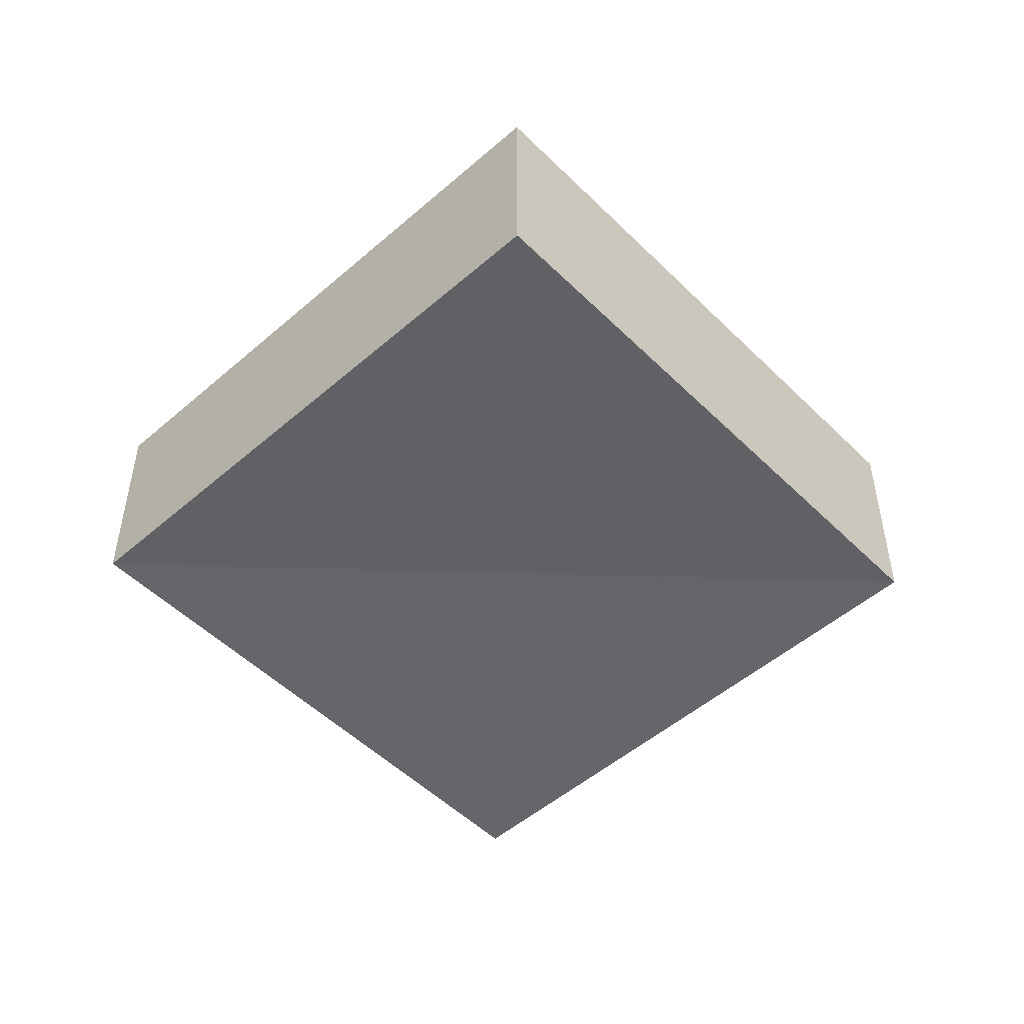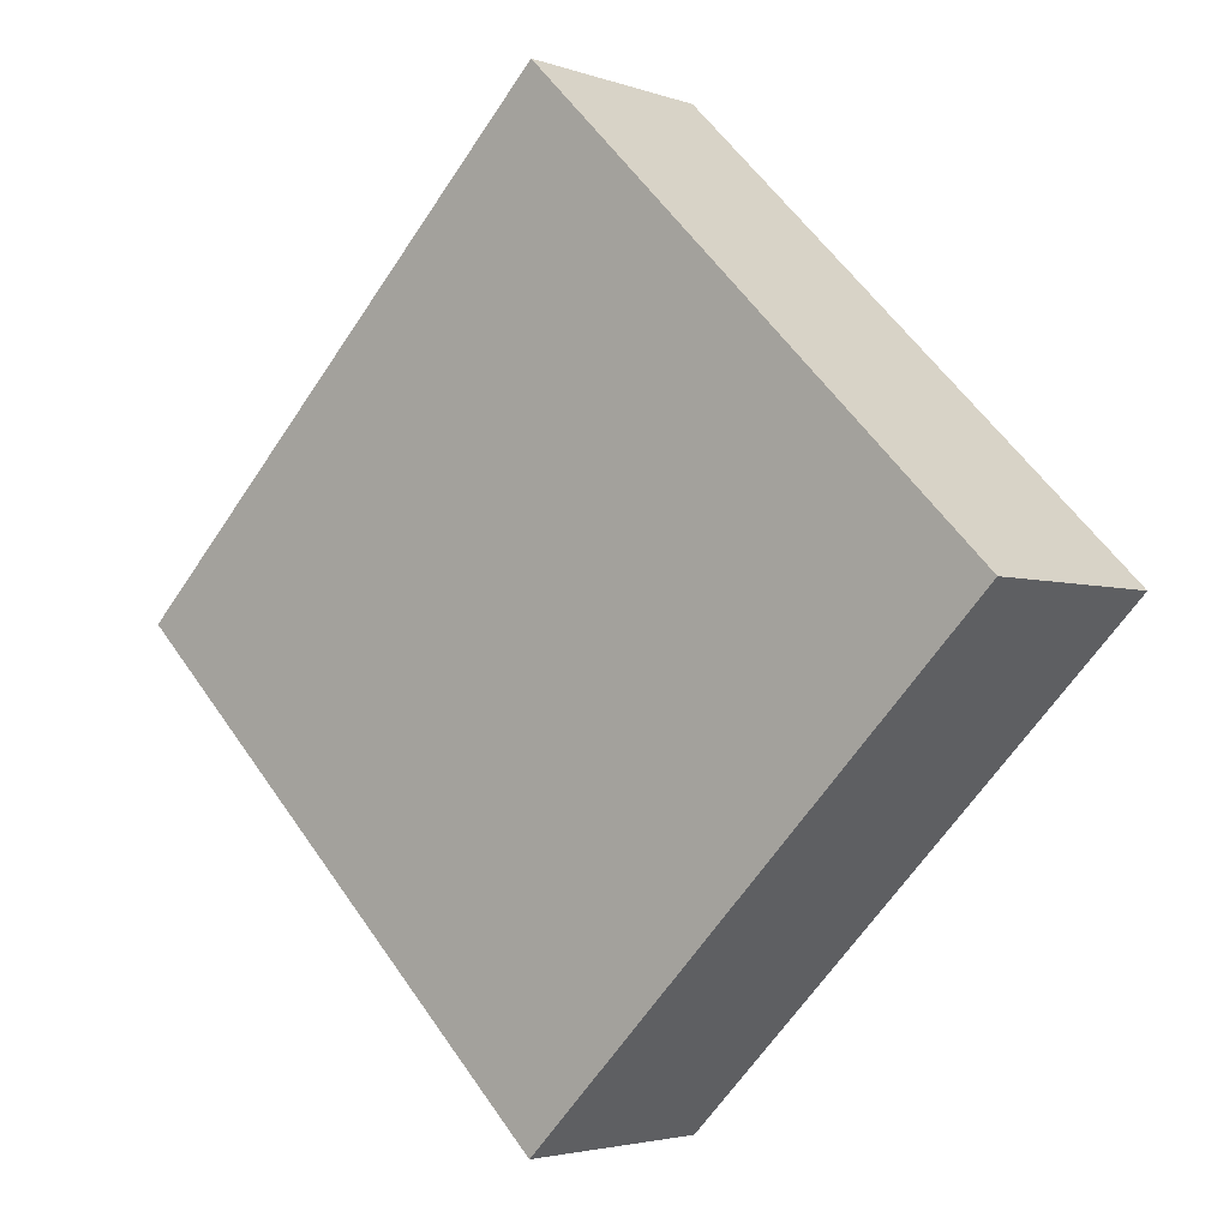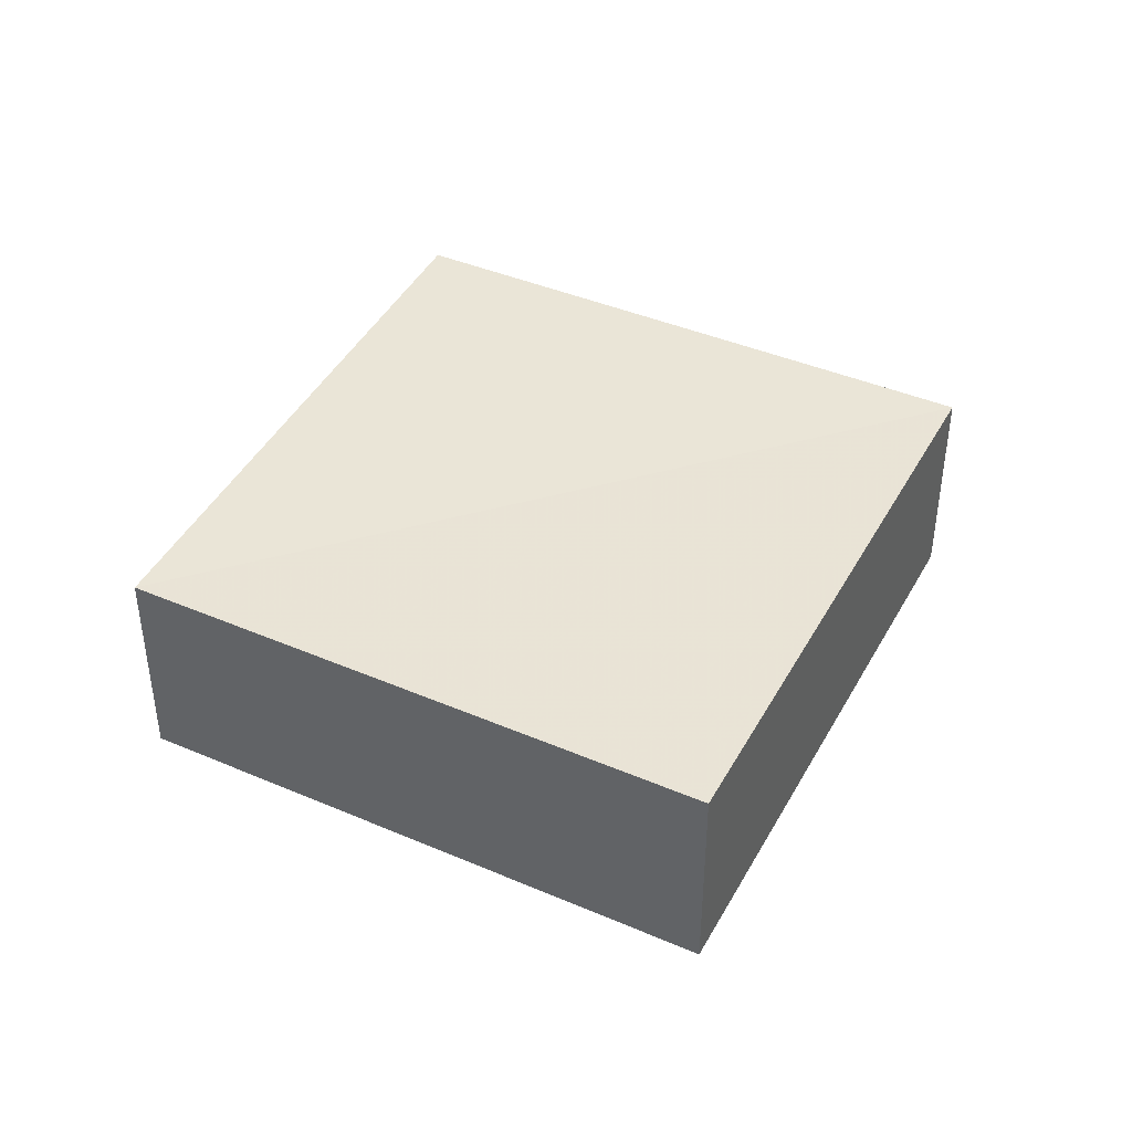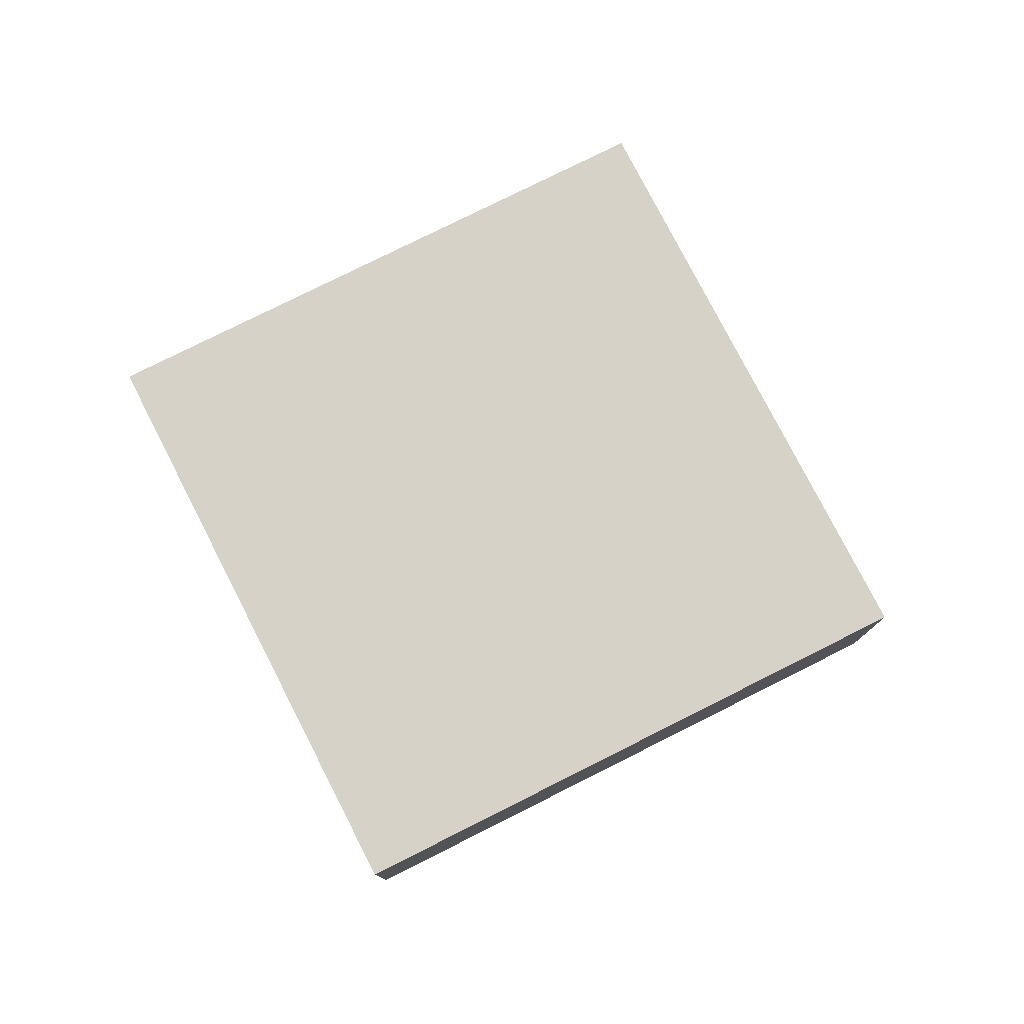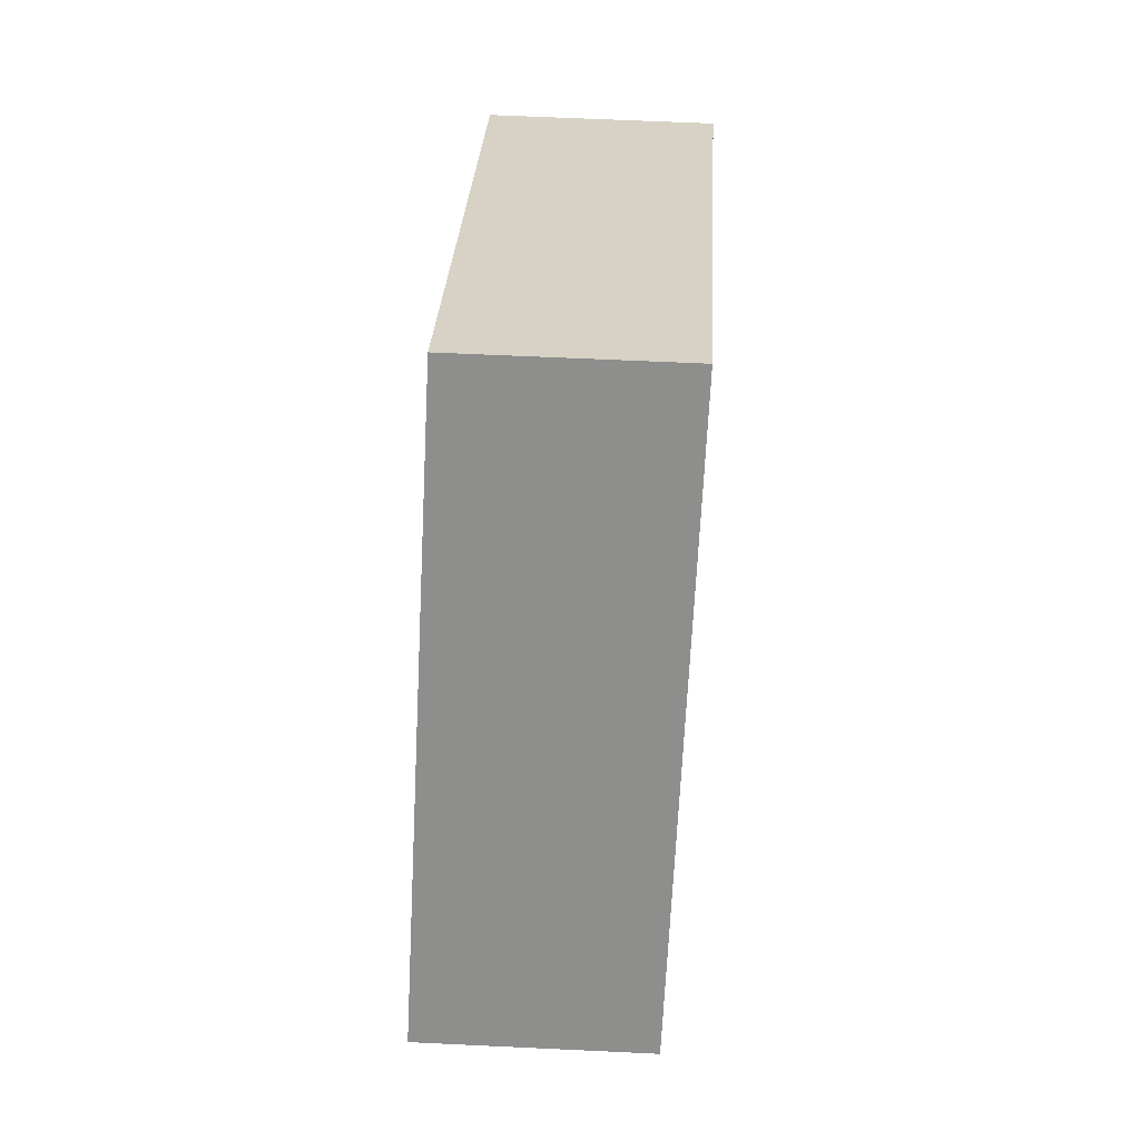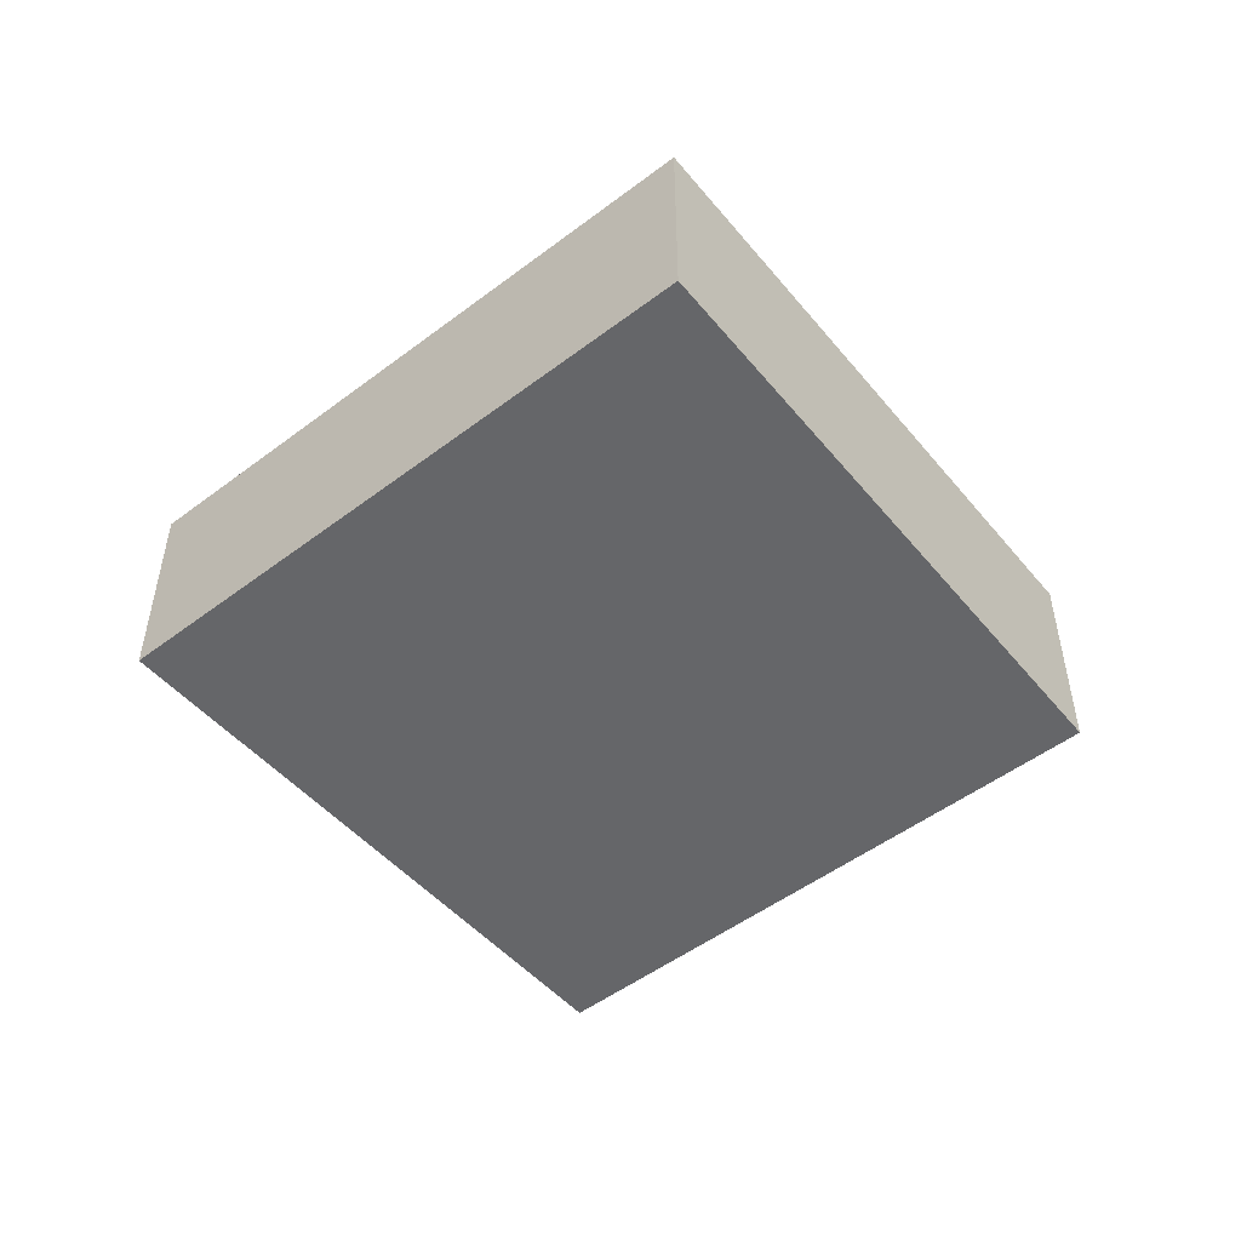
<metadata>
{"format":"obj","ext":"obj","renderer":"f3d","projection":"perspective","resolution":1024,"background":"white","views":[{"elev":-50.9,"azim":-91.6,"up":"+Z"},{"elev":-3.1,"azim":39.6,"up":"+Y"},{"elev":42.9,"azim":-108.2,"up":"+Z"},{"elev":78.2,"azim":-162.2,"up":"+Z"},{"elev":70.1,"azim":-86.1,"up":"+Y"},{"elev":-51.6,"azim":-5.7,"up":"+Z"}]}
</metadata>
<code>
o 3770
v 2193 1881 14.1
v 2193 1881 14.1
v 2193 1881 14.1
v 2193 1881 14.1
v 2193 1881 14.1
v 2193 1881 14.1
v 2193 1881 14.1
v 2193 1881 14.1
v 2193 1881 14.1
v 2193 1881 14.1
v 2193 1881 14.1
v 2193 1881 14.1
v 2193 1881 14.1
v 2193 1881 14.1
v 2193 1881 14.1
v 2193 1881 14.1
v 2193 1881 14.1
v 2193 1881 14.1
v 2193 1881 14.1
v 2193 1881 14.1
v 2193 1881 14.1
v 2193 1881 14.1
v 2193 1881 14.1
v 2193 1881 14.1
f 1 2 3
f 4 2 5
f 6 7 5
f 4 8 9
f 6 10 9
f 11 10 12
f 13 14 15
f 16 17 15
f 18 17 19
f 16 20 21
f 13 22 21
f 23 22 24

</code>
